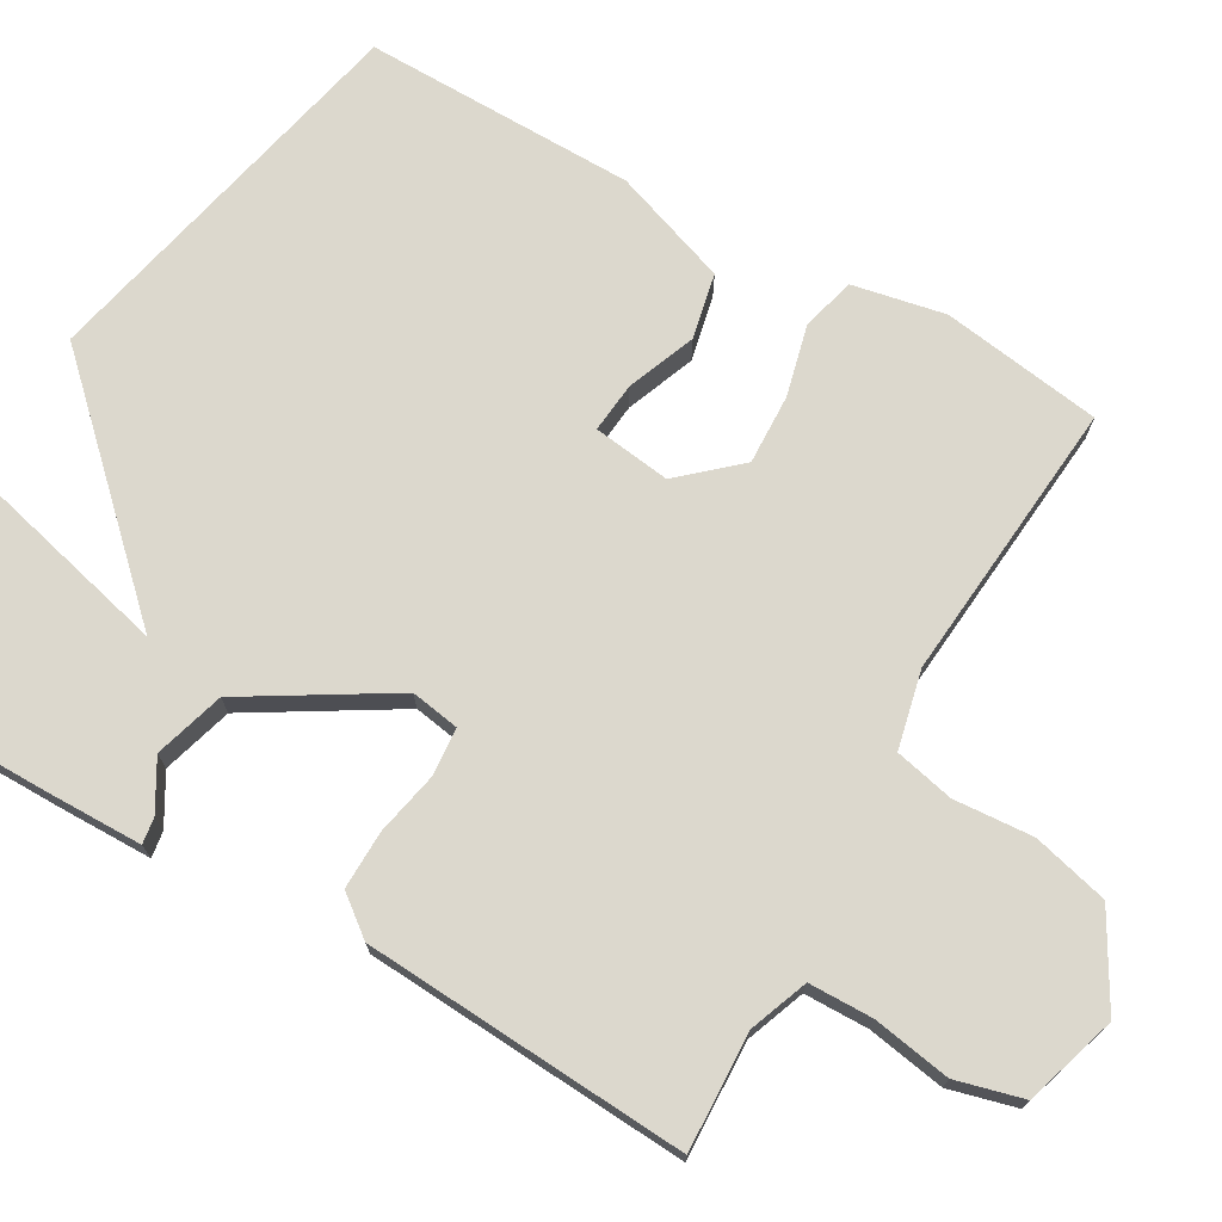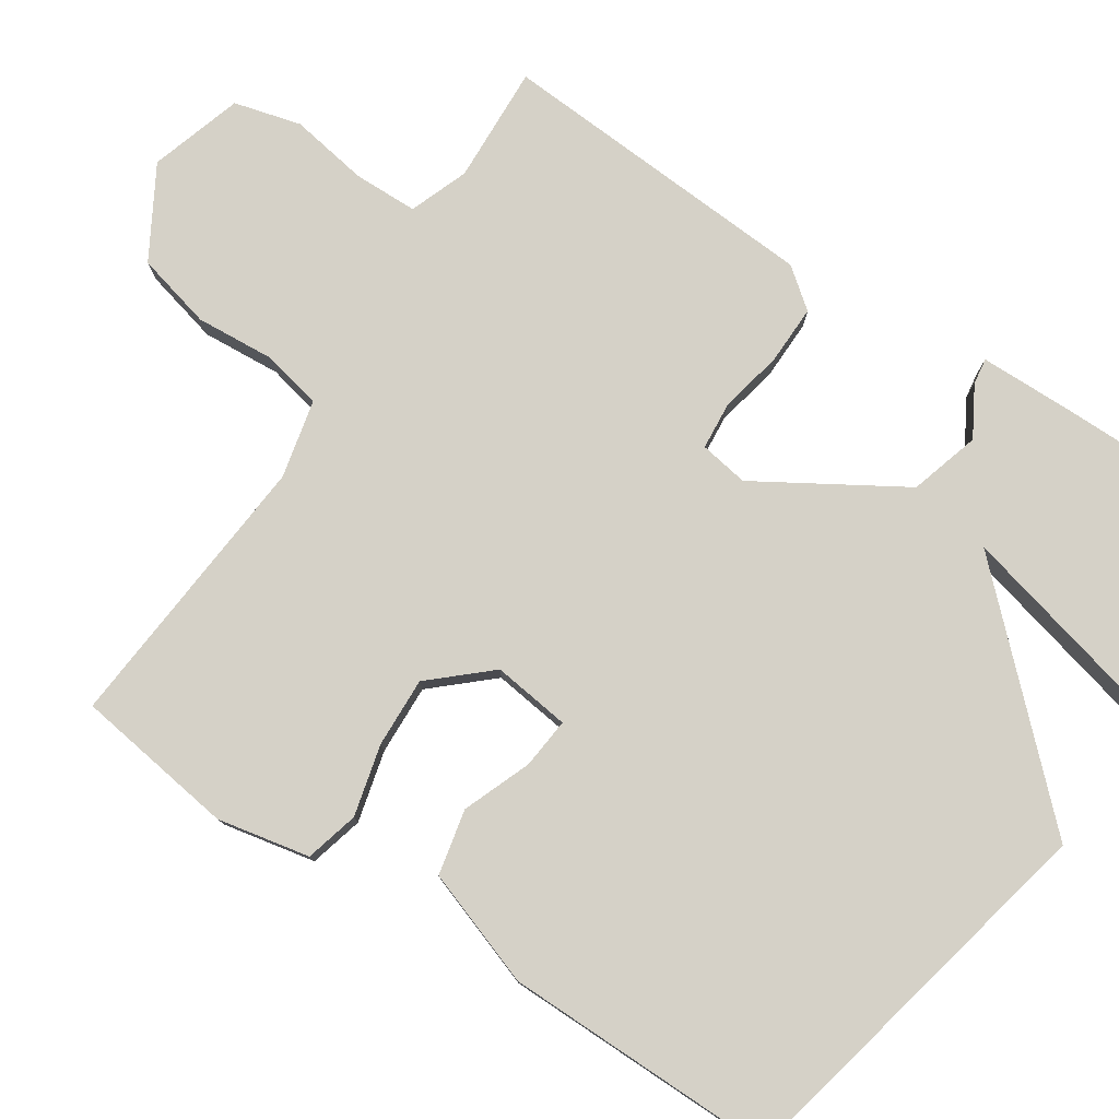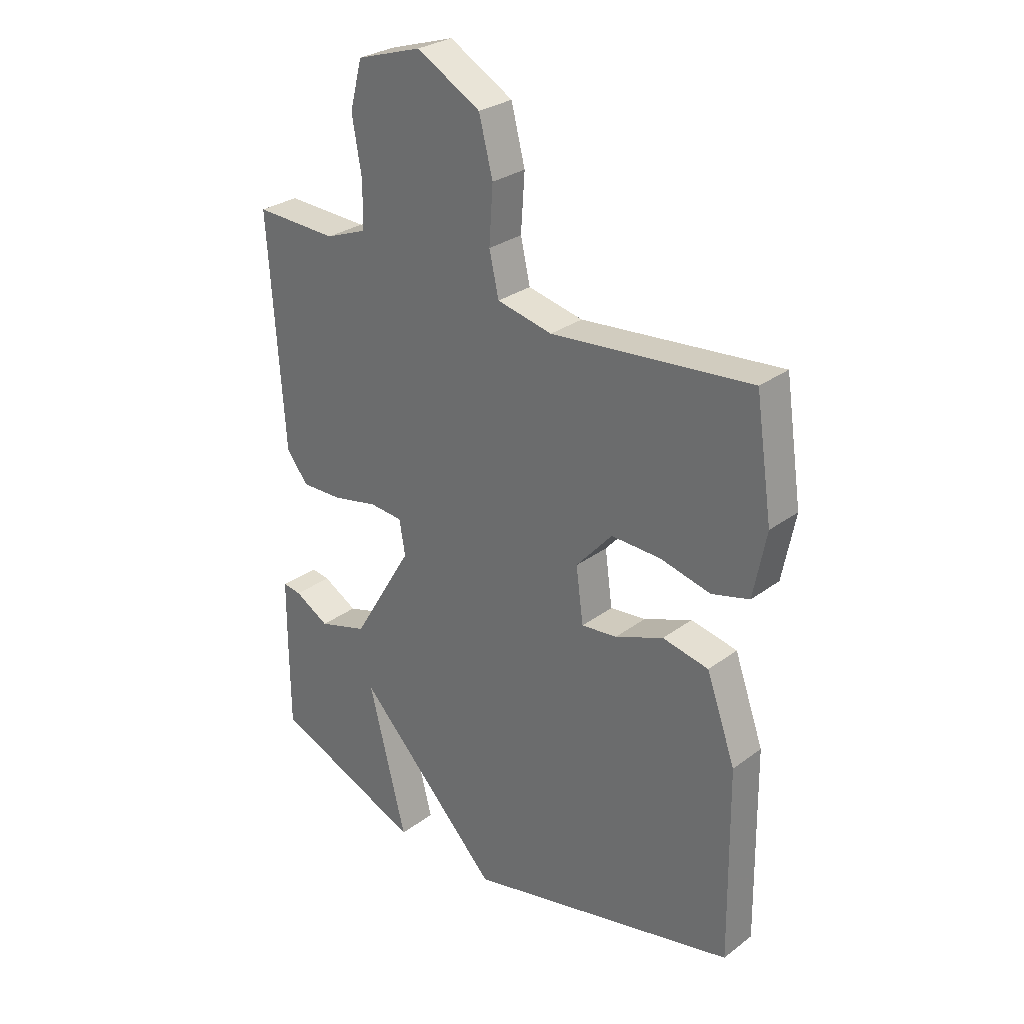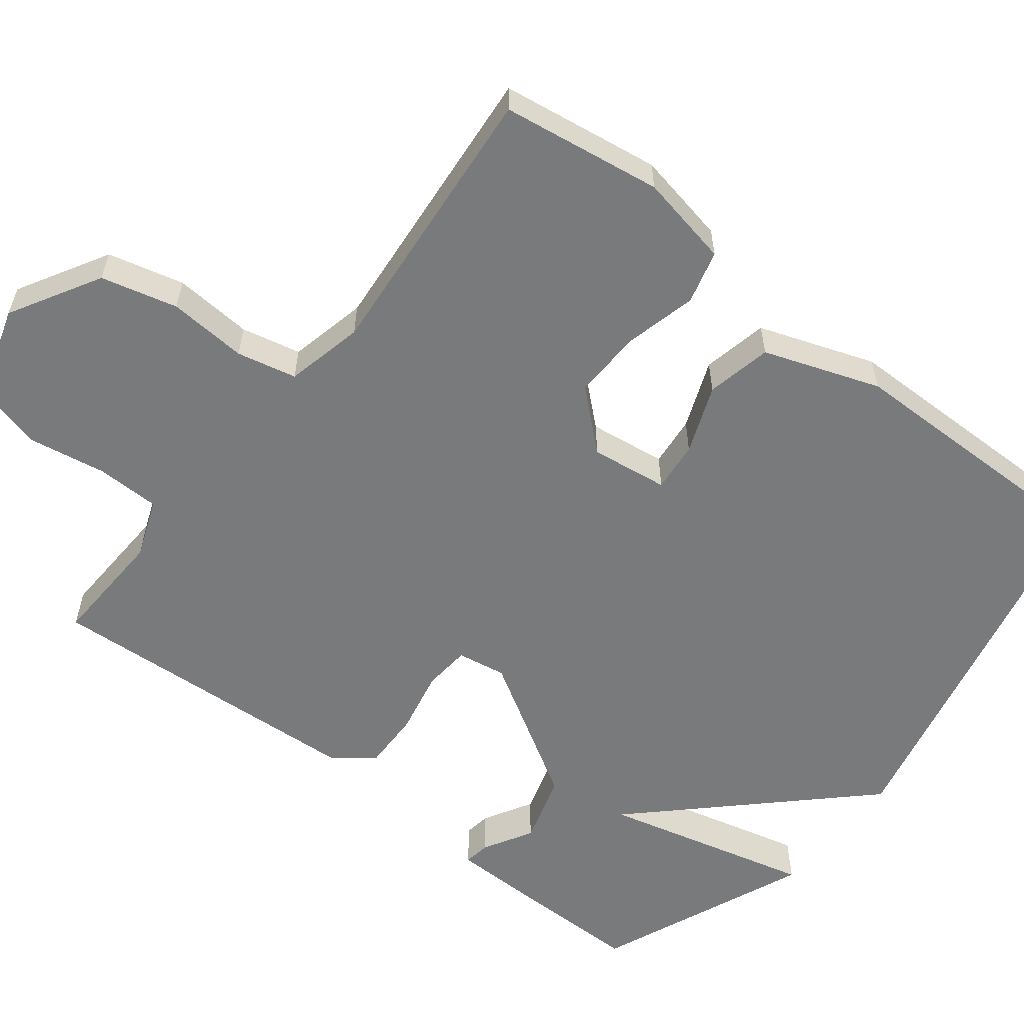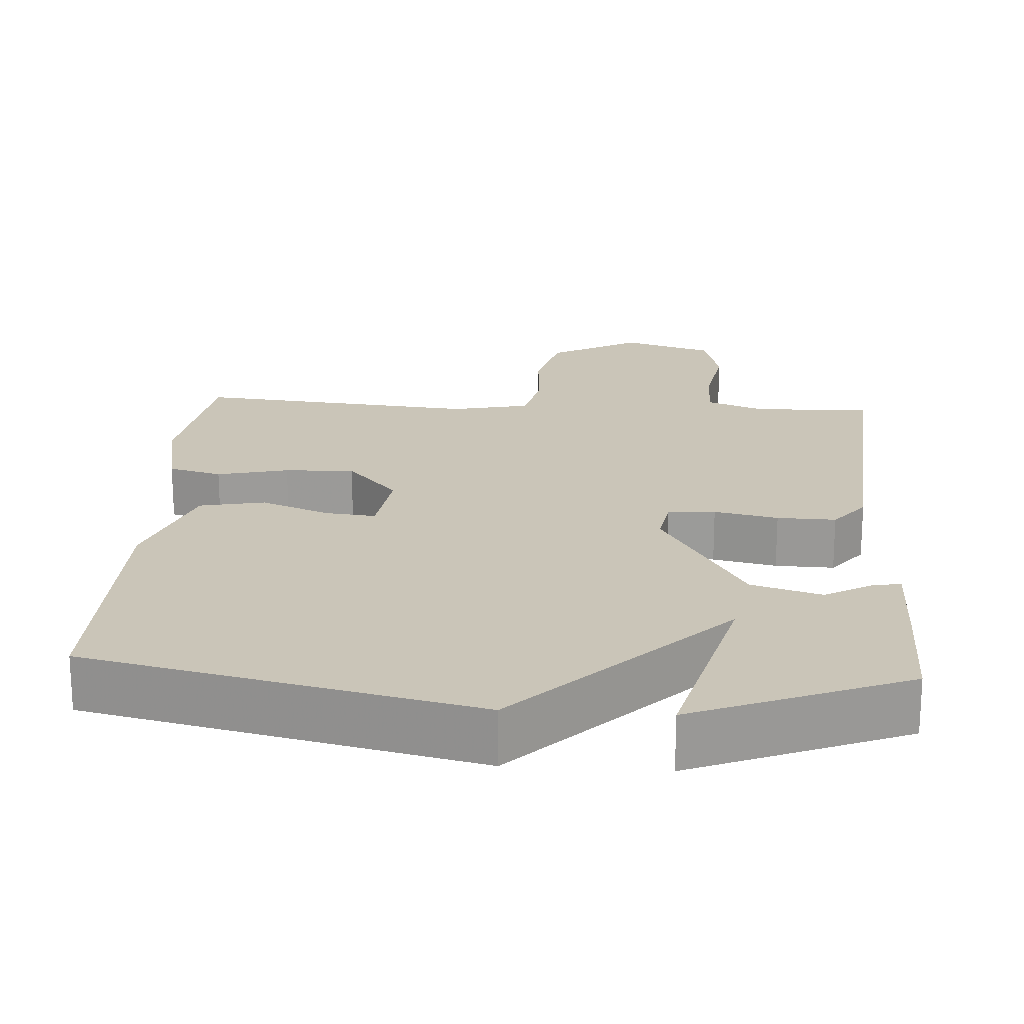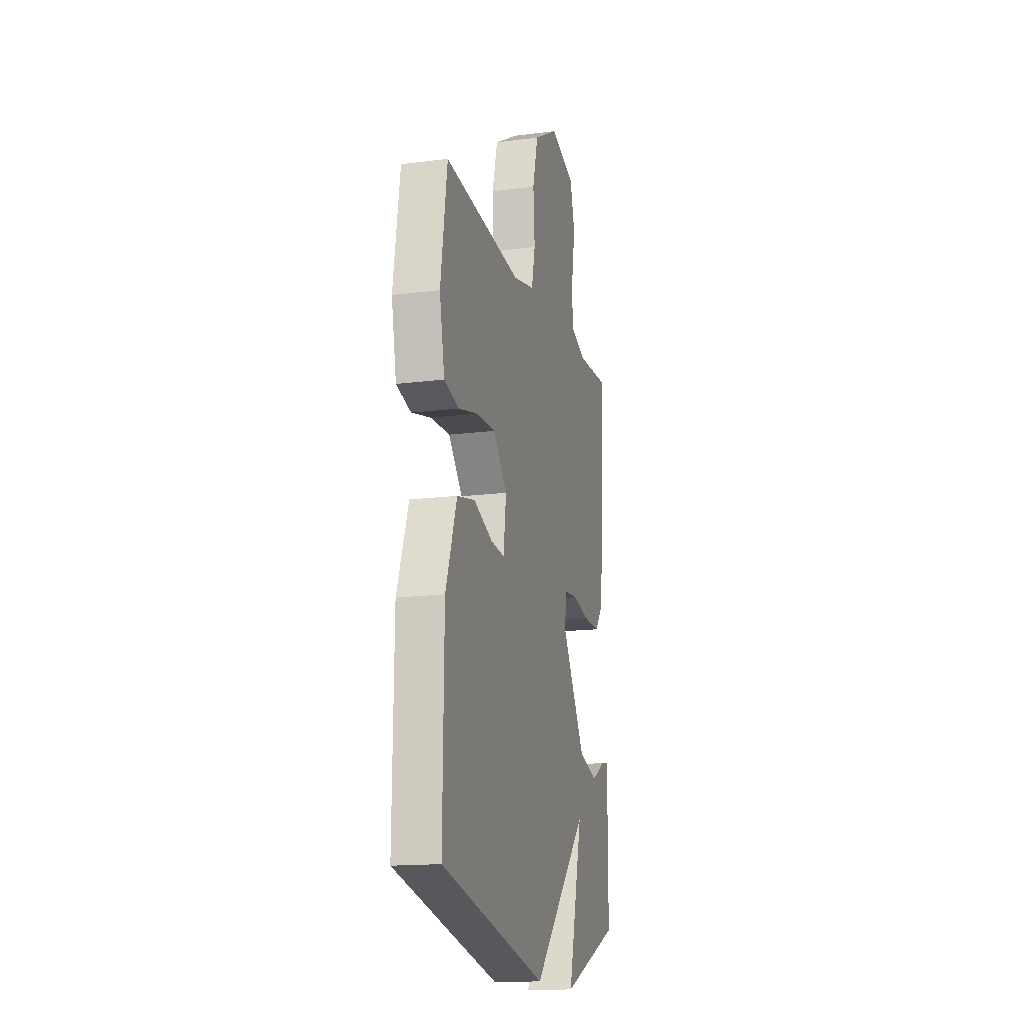
<metadata>
{"format":"obj","ext":"obj","renderer":"f3d","projection":"perspective","resolution":1024,"background":"white","views":[{"elev":72.6,"azim":-60.5,"up":"+Y"},{"elev":78.8,"azim":123.0,"up":"+Y"},{"elev":28.7,"azim":42.1,"up":"+Z"},{"elev":-58.0,"azim":51.7,"up":"+Y"},{"elev":20.5,"azim":-176.3,"up":"+Y"},{"elev":-15.9,"azim":105.0,"up":"+Z"}]}
</metadata>
<code>
v -0.5 0.07 -0.5
v -0.501 0.07 -0.336
v -0.5 0.07 -0.21
v -0.465 0.07 -0.215
v -0.4 0.07 -0.252
v -0.307 0.07 -0.224
v -0.193 0.07 -0.033
v -0.204 0.07 0.032
v -0.267 0.07 0.037
v -0.352 0.07 0.019
v -0.43 0.07 0.017
v -0.471 0.07 0.069
v -0.5 0.07 0.5
v -0.344 0.07 0.494
v -0.266 0.07 0.524
v -0.265 0.07 0.609
v -0.283 0.07 0.713
v -0.26 0.07 0.802
v -0.137 0.07 0.841
v -0.017 0.07 0.773
v 0.009 0.07 0.672
v 0.002 0.07 0.567
v 0.02 0.07 0.488
v 0.124 0.07 0.465
v 0.5 0.07 0.5
v 0.532 0.07 0.287
v 0.508 0.07 0.164
v 0.437 0.07 0.145
v 0.342 0.07 0.168
v 0.249 0.07 0.171
v 0.181 0.07 0.094
v 0.195 0.07 -0.009
v 0.262 0.07 -0.002
v 0.353 0.07 0.034
v 0.44 0.07 0.016
v 0.495 0.07 -0.138
v 0.5 0.07 -0.5
v -0.016 0.07 -0.617
v -0.287 0.07 -0.337
v -0.216 0.07 -0.617
v -0.5 0 -0.5
v -0.501 0 -0.336
v -0.5 0 -0.21
v -0.465 0 -0.215
v -0.4 0 -0.252
v -0.307 0 -0.224
v -0.193 0 -0.033
v -0.204 0 0.032
v -0.267 0 0.037
v -0.352 0 0.019
v -0.43 0 0.017
v -0.471 0 0.069
v -0.5 0 0.5
v -0.344 0 0.494
v -0.266 0 0.524
v -0.265 0 0.609
v -0.283 0 0.713
v -0.26 0 0.802
v -0.137 0 0.841
v -0.017 0 0.773
v 0.009 0 0.672
v 0.002 0 0.567
v 0.02 0 0.488
v 0.124 0 0.465
v 0.5 0 0.5
v 0.532 0 0.287
v 0.508 0 0.164
v 0.437 0 0.145
v 0.342 0 0.168
v 0.249 0 0.171
v 0.181 0 0.094
v 0.195 0 -0.009
v 0.262 0 -0.002
v 0.353 0 0.034
v 0.44 0 0.016
v 0.495 0 -0.138
v 0.5 0 -0.5
v -0.016 0 -0.617
v -0.287 0 -0.337
v -0.216 0 -0.617
f 3 4 5
f 2 3 5
f 1 2 5
f 40 1 5
f 39 40 5
f 37 38 39
f 36 37 39
f 35 36 39
f 34 35 39
f 33 34 39
f 32 33 39
f 31 32 39
f 30 31 39
f 27 28 29
f 26 27 29
f 25 26 29
f 24 25 29
f 23 24 29 30
f 20 21 22
f 19 20 22
f 18 19 22
f 17 18 22
f 16 17 22
f 15 16 22 23
f 14 15 23 30
f 13 14 30
f 12 13 30
f 11 12 30
f 10 11 30
f 9 10 30
f 39 5 6
f 39 6 7
f 30 39 7
f 8 9 30
f 7 8 30
f 45 44 43
f 45 43 42
f 45 42 41
f 45 41 80
f 45 80 79
f 79 78 77
f 79 77 76
f 79 76 75
f 79 75 74
f 79 74 73
f 79 73 72
f 79 72 71
f 79 71 70
f 69 68 67
f 69 67 66
f 69 66 65
f 69 65 64
f 70 69 64 63
f 62 61 60
f 62 60 59
f 62 59 58
f 62 58 57
f 62 57 56
f 63 62 56 55
f 70 63 55 54
f 70 54 53
f 70 53 52
f 70 52 51
f 70 51 50
f 70 50 49
f 46 45 79
f 47 46 79
f 47 79 70
f 70 49 48
f 70 48 47
f 1 41 42 2
f 2 42 43 3
f 3 43 44 4
f 4 44 45 5
f 5 45 46 6
f 6 46 47 7
f 7 47 48 8
f 8 48 49 9
f 9 49 50 10
f 10 50 51 11
f 11 51 52 12
f 12 52 53 13
f 13 53 54 14
f 14 54 55 15
f 15 55 56 16
f 16 56 57 17
f 17 57 58 18
f 18 58 59 19
f 19 59 60 20
f 20 60 61 21
f 21 61 62 22
f 22 62 63 23
f 23 63 64 24
f 24 64 65 25
f 25 65 66 26
f 26 66 67 27
f 27 67 68 28
f 28 68 69 29
f 29 69 70 30
f 30 70 71 31
f 31 71 72 32
f 32 72 73 33
f 33 73 74 34
f 34 74 75 35
f 35 75 76 36
f 36 76 77 37
f 37 77 78 38
f 38 78 79 39
f 39 79 80 40
f 40 80 41 1

</code>
